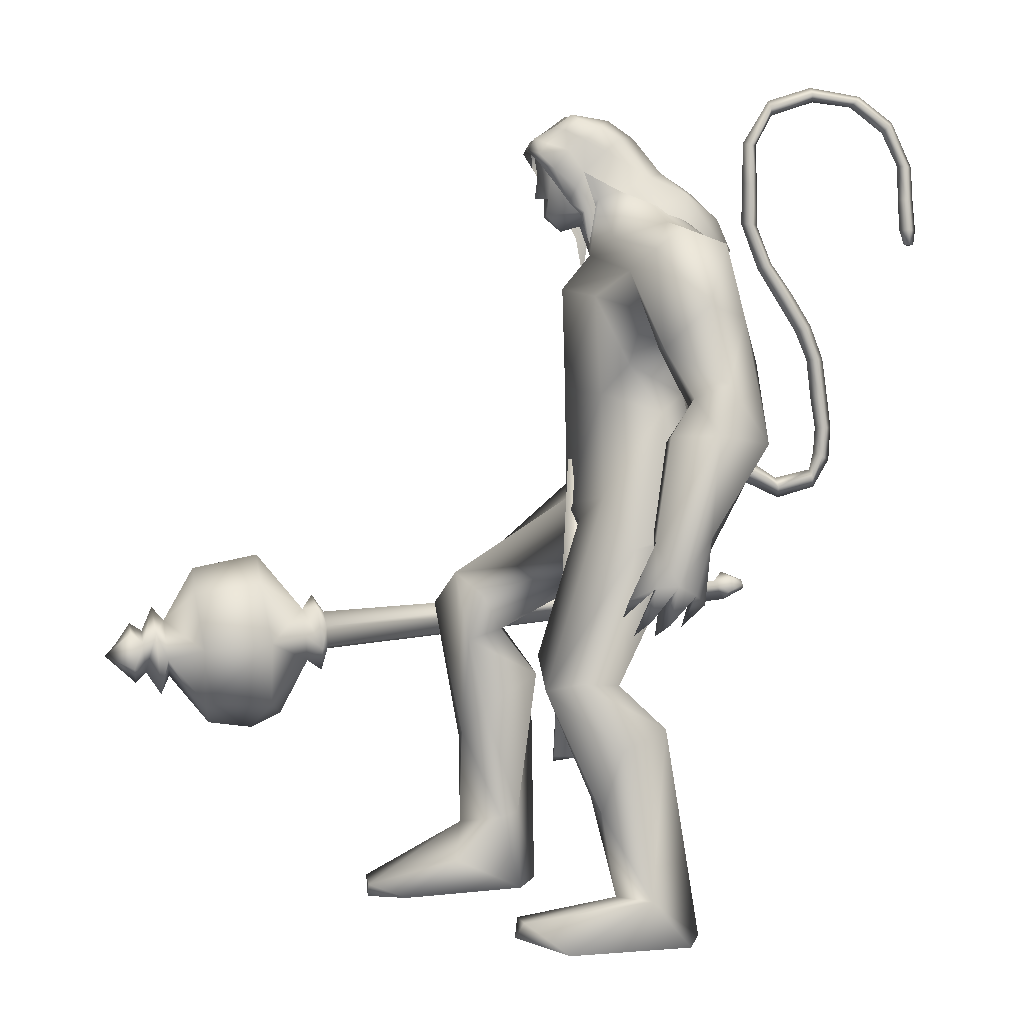
<metadata>
{"format":"obj","ext":"obj","renderer":"f3d","projection":"perspective","resolution":1024,"background":"white","views":[{"elev":1.2,"azim":169.9,"up":"+Z"}]}
</metadata>
<code>
o body_mesh15-geometry.001
v 0.9776 -0.4723 0.8261
v 1.31 -0.1596 1.722
v 1.127 -0.4027 0.7844
v 0.8397 -0.3734 1.979
v 0.8111 -0.7774 2.016
v 1.141 -0.3432 2.36
v 1.112 -0.6932 2.414
v 1.402 -0.8202 2.565
v 1.217 -0.9601 1.936
v 0.807 -0.6368 0.2401
v 1.451 -0.4518 1.501
v 1.425 -0.2334 2.281
v 1.528 -0.3113 2.833
v 1.349 -0.0491 2.661
v -0.01714 -0.5938 3.098
v 0.2003 -0.1789 2.892
v -0.4086 -0.4249 3.142
v -0.4773 0.03142 3.264
v -0.3792 0.03055 4
v -0.5059 0.47 3.262
v -0.1941 0.46 4.282
v 0.01735 0.6468 4.13
v -0.2628 -0.4269 4.236
v -0.1035 -0.6244 4.117
v 0.3858 -0.8541 3.336
v 1.65 -0.6614 2.566
v 1.428 -0.7672 1.425
v 1.167 -0.7962 0.6504
v 1.437 -0.6609 0.7241
v 0.8981 -0.84 0.2328
v 1.826 -1.181 0.1942
v 1.91 -0.5205 0.118
v 2.2 -0.7881 0.09691
v 2.212 -0.6162 0.223
v 2.199 -0.9106 0.2563
v 1.492 -0.5011 0.4261
v 0.3772 -0.5688 3.709
v 0.5844 -0.3008 3.449
v 0.3422 0.00294 2.958
v 0.5315 -0.01434 3.105
v 0.6505 -0.03707 3.396
v 0.385 -0.4223 4.289
v 0.6654 -0.02601 4.343
v 0.2013 -0.6522 4.514
v -0.3931 0.03116 4.634
v 0.2839 0.6455 4.514
v 0.2065 0.86 4.919
v -0.5004 0.7296 5.192
v -0.2426 0.6753 4.722
v -0.5114 0.8902 4.879
v -0.4054 1.035 5.438
v -0.5297 1.121 4.86
v -0.02885 1.136 5.551
v -0.001911 0.7443 5.631
v -0.3482 0.7254 5.501
v 0.1601 0.2207 5.978
v 0.07393 0.01365 6.014
v -0.3873 0.03132 5.407
v -0.5784 -0.6521 5.189
v 0.1161 -0.8515 4.928
v 0.4845 -0.6864 5.046
v 0.4553 0.398 4.284
v 0.4743 0.5858 3.46
v 0.608 0.2721 3.277
v -0.09355 0.01729 2.958
v -0.05217 0.2073 2.823
v -0.2068 0.6249 3.125
v 0.5593 0.6491 5.044
v 0.6881 -0.0291 5.148
v 0.2274 -0.8621 5.234
v 0.4636 -0.01382 5.423
v 0.05819 -1.136 5.376
v 0.2978 -0.3119 5.541
v -0.08612 -0.7228 5.633
v 0.1427 -0.205 5.98
v -0.4278 -0.6666 5.501
v 0.4164 -0.251 5.86
v 0.5467 -0.01543 5.658
v 0.4412 0.2372 5.855
v 0.6234 0.2265 5.748
v 0.4676 0.2812 6.226
v 0.5575 0.2905 6.178
v 0.1505 0.1127 6.337
v 0.3289 0.3017 5.538
v 0.3243 0.8513 5.232
v 0.1039 0.8962 4.628
v 0.1176 1.15 4.613
v -0.4256 0.8969 4.189
v -0.1035 1.032 4.16
v -0.3322 0.8965 3.793
v -0.6587 0.9885 4.515
v -0.6284 1.141 3.756
v -0.6429 1.401 3.874
v -0.2074 1.617 3.936
v -0.3219 1.445 4.327
v -0.2048 1.306 4.943
v 0.1862 1.142 5.381
v -0.08128 1.301 4.229
v 0.09391 1.112 3.892
v 0.1247 1.395 3.937
v -0.06067 1.129 3.255
v -0.06417 1.371 2.825
v -0.171 1.485 3.158
v 0.223 1.242 3.203
v -0.1138 1.507 2.654
v -0.01345 1.636 2.729
v 0.1277 1.668 2.802
v 0.2834 1.55 3.122
v -0.003453 1.039 2.971
v 0.2091 1.148 2.654
v 0.1655 1.32 2.928
v 0.4756 1.281 2.547
v 0.2969 1.647 2.791
v 0.2262 1.284 2.4
v 0.1561 1.492 2.496
v 0.4814 1.522 2.693
v 0.299 1.489 2.526
v 0.3804 1.245 2.402
v 0.02582 1.32 2.476
v 0.2192 -0.1942 6.315
v 0.5981 -0.2558 5.74
v 0.7074 -0.01429 5.612
v 0.8402 0.09267 5.732
v 0.8133 -0.1499 5.736
v 0.7955 -0.254 6.072
v 0.4242 -0.298 6.153
v 0.7891 -0.09066 5.949
v 0.8267 0.08889 5.866
v 0.822 0.2036 6.068
v 0.8545 0.1995 6.288
v 0.9315 -0.02714 6.282
v 0.8312 -0.246 6.294
v 0.8936 -0.03229 6.059
v 0.9166 -0.03245 5.874
v 0.4542 -0.2875 6.229
v -0.308 -0.6013 4.723
v 0.03437 -0.8445 4.63
v -0.5252 -0.9751 5.416
v -0.6438 -0.9823 4.792
v -0.7216 -0.8771 4.468
v -0.4578 -0.7777 4.163
v 0.03491 -1.096 4.6
v -0.4006 -1.339 4.265
v -0.1441 -1.208 4.183
v -0.3044 -1.497 3.833
v -0.7227 -1.246 3.846
v -0.7098 -0.9793 3.742
v -0.3888 -0.7614 3.743
v -0.3182 -1.244 4.904
v -0.1604 -1.116 5.539
v -0.1448 -0.9339 4.129
v 0.02852 -1.013 3.777
v 0.04086 -1.3 3.802
v -0.4021 -1.33 3.059
v -0.1945 -0.9766 3.14
v 0.1002 -1.142 3.06
v 0.04655 -1.363 3.119
v -0.1796 -1.516 2.652
v -0.3298 -1.48 2.607
v -0.4375 -1.346 2.554
v -0.3516 -1.213 2.713
v -0.1566 -1.208 2.751
v 0.006228 -1.188 2.786
v 0.1398 -1.445 2.56
v -0.02089 -1.507 2.613
v -0.2007 -1.335 2.348
v -0.1412 -1.128 2.245
v 0.1745 -1.045 2.542
v 0.127 -1.137 2.328
v 0.0122 -1.094 2.22
v -0.05475 -1.338 2.352
v -0.3247 -1.159 2.357
v 0.379 0.3589 1.925
v 0.376 0.711 1.972
v 0.2891 0.891 3.056
v 0.9561 0.659 1.933
v 0.9557 0.3209 2.19
v 0.702 0.0611 2.125
v 0.6416 0.2316 1.787
v 0.02269 0.3746 1.609
v 0.4347 0.1296 1.296
v -0.03041 0.4048 0.5205
v 0.09911 0.3281 0.4145
v -0.1611 0.2828 -0.1226
v -0.3154 0.5325 -0.06382
v -0.2076 0.7273 -0.1211
v 0.8982 0.3601 -0.08923
v 0.8356 1.028 -0.09228
v 1.195 0.6134 -0.01722
v 1.145 0.7486 0.1225
v 0.106 0.708 0.2483
v 0.01299 0.7807 1.626
v 0.3983 0.944 1.47
v 0.7084 0.8322 1.999
v 0.5421 0.4039 1.057
v 0.5155 0.7169 0.9599
v 0.3684 0.5683 0.2742
v 0.3977 0.3828 0.04495
v 1.149 0.4522 0.115
v 0.9664 -0.3991 0.196
v 0.6506 0.02544 3.761
v 0.6148 -0.1289 3.743
v 0.7958 0.165 1.367
v 0.7199 -0.2621 1.265
v 0.5336 0.07434 3.758
v 0.5684 0.2781 1.365
f 1 2 3
f 4 2 1
f 4 5 6
f 6 5 7
f 5 8 7
f 5 9 8
f 4 1 5
f 5 1 10
f 2 11 3
f 12 11 2
f 12 13 11
f 12 14 13
f 6 14 12
f 15 6 7
f 15 16 6
f 16 15 17
f 17 15 25
f 15 7 25
f 7 8 25
f 9 26 8
f 9 27 26
f 28 27 9
f 28 29 27
f 30 31 28
f 32 31 30
f 32 33 31
f 32 34 33
f 34 29 35
f 36 29 34
f 28 35 29
f 35 28 31
f 31 33 35
f 34 35 33
f 3 29 36
f 11 29 3
f 27 29 11
f 26 27 11
f 26 11 13
f 25 8 26
f 25 26 37
f 38 37 26
f 40 38 39
f 41 38 40
f 37 38 41
f 24 42 44
f 23 24 44
f 45 19 23
f 45 21 19
f 21 47 46
f 48 47 21
f 48 49 47
f 48 50 49
f 51 50 48
f 51 52 50
f 53 51 54
f 51 55 54
f 55 51 48
f 55 57 56
f 57 55 58
f 55 48 58
f 58 48 45
f 48 21 45
f 59 45 23
f 23 44 60
f 60 44 61
f 61 44 42
f 61 42 43
f 43 41 62
f 43 42 41
f 63 41 64
f 41 40 64
f 64 40 39
f 65 66 39
f 66 65 18
f 18 65 16
f 65 39 16
f 39 38 13
f 38 26 13
f 39 13 14
f 6 39 14
f 16 39 6
f 18 16 17
f 20 175 67
f 21 46 22
f 22 46 62
f 68 62 46
f 68 43 62
f 69 43 68
f 69 61 43
f 60 61 70
f 69 70 61
f 71 70 69
f 71 72 70
f 73 72 71
f 73 74 72
f 75 74 73
f 75 76 74
f 76 58 59
f 57 58 76
f 57 76 75
f 75 73 77
f 77 73 71
f 77 71 78
f 79 78 71
f 79 80 78
f 81 82 79
f 56 81 79
f 83 81 56
f 83 56 57
f 56 79 84
f 79 71 84
f 84 71 97
f 71 85 97
f 71 69 85
f 85 69 68
f 47 85 68
f 86 85 47
f 85 86 87
f 88 89 86
f 88 90 89
f 91 90 88
f 92 90 91
f 91 93 92
f 93 52 95
f 52 93 91
f 91 88 49
f 88 86 49
f 49 86 47
f 91 49 50
f 50 52 91
f 52 96 95
f 52 51 96
f 51 53 96
f 96 53 97
f 97 53 54
f 97 54 84
f 56 84 54
f 54 55 56
f 85 87 97
f 96 97 87
f 95 96 87
f 87 86 89
f 87 89 98
f 98 89 99
f 90 99 89
f 94 98 100
f 95 98 94
f 95 87 98
f 93 95 94
f 98 99 100
f 90 101 99
f 92 101 90
f 92 102 101
f 92 103 102
f 93 103 92
f 93 94 103
f 100 99 104
f 101 104 99
f 102 103 105
f 103 106 105
f 103 107 106
f 103 94 107
f 94 108 107
f 94 100 108
f 100 104 108
f 109 110 104
f 111 110 109
f 104 110 111
f 108 104 111
f 108 111 112
f 111 113 112
f 102 111 101
f 106 111 102
f 111 106 114
f 106 115 114
f 106 107 115
f 107 108 113
f 113 108 116
f 108 112 116
f 113 116 112
f 107 113 117
f 113 118 117
f 111 118 113
f 111 107 118
f 111 114 107
f 107 114 115
f 107 117 118
f 102 119 106
f 102 105 119
f 106 119 105
f 101 111 109
f 101 109 104
f 47 68 46
f 83 57 75
f 83 75 120
f 120 75 126
f 75 77 126
f 78 121 77
f 78 122 121
f 123 122 80
f 123 124 122
f 121 124 125
f 124 121 122
f 77 121 125
f 77 125 126
f 125 124 127
f 127 124 128
f 128 124 123
f 128 123 80
f 80 122 78
f 80 129 128
f 79 129 80
f 79 82 129
f 82 130 129
f 130 131 129
f 132 125 131
f 126 125 132
f 133 125 127
f 131 125 133
f 131 133 129
f 127 134 133
f 128 134 127
f 128 133 134
f 129 133 128
f 120 126 135
f 58 45 59
f 59 23 60
f 59 60 136
f 136 60 137
f 137 60 70
f 74 150 72
f 74 138 150
f 76 138 74
f 76 59 138
f 138 59 139
f 59 136 139
f 140 139 136
f 203 206 201
f 140 136 141
f 141 136 137
f 143 144 142
f 143 145 144
f 146 145 143
f 140 147 146
f 147 140 148
f 140 141 148
f 139 140 146
f 146 143 139
f 139 143 149
f 143 142 149
f 149 142 72
f 70 72 142
f 149 72 150
f 139 149 138
f 138 149 150
f 70 142 137
f 141 137 151
f 142 151 137
f 142 144 151
f 144 152 151
f 144 153 152
f 145 153 144
f 148 151 152
f 141 151 148
f 146 154 145
f 146 147 154
f 147 148 155
f 148 152 155
f 155 152 156
f 153 156 152
f 153 157 156
f 145 157 153
f 145 158 157
f 154 158 145
f 154 159 158
f 160 159 154
f 161 162 159
f 161 155 162
f 147 155 161
f 147 161 154
f 161 160 154
f 157 163 156
f 157 164 163
f 158 164 157
f 158 165 164
f 159 166 158
f 159 167 166
f 162 167 159
f 162 158 167
f 155 163 162
f 163 168 156
f 155 168 163
f 155 156 168
f 163 165 162
f 163 169 165
f 164 169 163
f 169 164 165
f 162 165 170
f 165 171 170
f 158 171 165
f 158 170 171
f 162 170 158
f 158 166 167
f 172 159 160
f 161 159 172
f 161 172 160
f 66 173 39
f 67 173 66
f 67 174 173
f 67 175 174
f 64 176 63
f 64 177 176
f 39 177 64
f 39 178 177
f 173 178 39
f 173 179 178
f 180 179 173
f 180 181 179
f 182 181 180
f 182 183 181
f 182 184 183
f 185 184 182
f 186 184 185
f 186 187 184
f 188 187 186
f 188 189 187
f 188 191 190
f 186 191 188
f 186 185 191
f 192 185 182
f 185 192 191
f 192 193 191
f 180 192 182
f 192 194 193
f 192 174 194
f 192 173 174
f 192 180 173
f 174 175 194
f 175 176 194
f 175 63 176
f 179 177 178
f 195 177 179
f 176 177 195
f 193 194 176
f 193 176 196
f 176 195 196
f 195 183 197
f 183 198 197
f 183 184 198
f 184 187 198
f 198 187 199
f 187 189 199
f 190 197 199
f 191 197 190
f 191 196 197
f 191 193 196
f 196 195 197
f 197 198 199
f 188 190 189
f 199 189 190
f 181 183 195
f 179 181 195
f 67 66 20
f 18 20 66
f 36 34 32
f 200 36 32
f 3 36 200
f 1 3 200
f 10 1 200
f 200 30 10
f 200 32 30
f 30 28 10
f 10 28 5
f 5 28 9
f 4 6 12
f 4 12 2
f 202 203 201
f 202 204 203
f 202 205 206
f 202 206 204
f 204 206 203
f 201 205 202
f 206 205 201
f 19 18 17
f 19 20 18
f 21 20 19
f 20 21 22
f 23 19 17
f 17 24 23
f 17 25 24
f 42 37 41
f 24 37 42
f 24 25 37
f 62 41 63
f 20 22 175
f 22 63 175
f 22 62 63
o Cylinder_Cylinder.001
v 2.526 -0.946 2.358
v -0.9575 -1.089 2.544
v 2.509 -0.9933 2.186
v -0.8587 -1.187 2.638
v 2.503 -1.192 2.15
v 2.526 -1.267 2.384
v -0.8653 -1.062 2.704
v 2.538 -1.112 2.471
v -0.9785 -0.9847 2.61
v -0.9748 -1.242 2.613
v -0.9546 -1.157 2.78
v -1.127 -1.071 2.67
v -1.13 -1.083 2.641
v -1.131 -1.112 2.629
v -1.13 -1.141 2.641
v -1.127 -1.153 2.67
v -1.124 -1.141 2.699
v -1.123 -1.112 2.711
v -1.018 -1.019 2.736
v 2.572 -0.8055 2.179
v 2.555 -1.112 1.979
v 2.572 -1.418 2.179
v 2.626 -1.242 2.609
v 2.609 -0.8855 2.523
v 2.709 -0.8776 2.285
v 2.684 -0.9975 2.069
v 2.691 -1.279 2.119
v 2.718 -1.329 2.399
v 2.725 -1.008 2.502
v 2.903 -1.112 1.622
v 3.023 -1.811 2.254
v 3.104 -1.099 2.959
v 3.014 -0.6015 1.741
v 3.006 -1.625 1.757
v 3.116 -1.622 2.757
v 3.105 -0.5984 2.743
v 3.023 -0.4127 2.254
v 3.152 -1.112 1.502
v 3.554 -0.6631 1.749
v 3.507 -1.106 1.549
v 3.546 -1.562 1.738
v 3.568 -1.77 2.199
v 3.644 -1.561 2.642
v 3.638 -1.118 2.848
v 3.638 -0.6618 2.654
v 3.568 -0.4534 2.199
v 3.849 -0.887 2.099
v 3.834 -1.112 1.945
v 3.849 -1.337 2.099
v 3.881 -1.112 2.412
v 3.951 -0.7671 2.324
v 3.906 -0.9488 1.807
v 3.918 -1.457 2
v 3.977 -1.275 2.516
v 4.054 -0.9362 2.213
v 4.029 -1.043 1.986
v 4.038 -1.287 2.079
v 4.061 -1.171 2.323
v 4.123 -0.8763 2.021
v 4.11 -1.112 1.889
v 4.128 -1.349 2.033
v 4.163 -1.226 2.384
v 4.153 -0.9325 2.32
v 4.367 -1.117 2.117
v 4.28 -1.165 2.074
v 4.286 -1.112 2.208
f 210 212 213
f 209 211 208
f 211 212 210
f 222 216 217
f 207 230 226
f 214 207 213
f 213 215 225
f 215 218 225
f 213 225 217
f 210 213 217
f 210 217 216
f 210 216 208
f 225 218 224
f 220 208 221
f 215 208 220
f 226 230 235
f 215 219 218
f 207 214 230
f 211 209 227
f 228 227 232
f 209 207 226
f 229 228 234
f 243 242 251
f 227 226 232
f 226 231 232
f 243 235 242
f 232 236 233
f 231 243 232
f 238 234 241
f 237 233 240
f 236 232 239
f 242 238 251
f 213 207 208
f 236 244 240
f 238 241 249
f 249 241 237
f 237 240 247
f 240 244 246
f 244 239 246
f 245 239 243
f 252 251 256
f 256 249 248
f 253 256 257
f 251 250 256
f 255 247 246
f 246 245 253
f 256 255 259
f 245 252 253
f 256 260 257
f 255 254 259
f 257 260 261
f 254 253 258
f 253 257 258
f 264 260 259
f 259 258 263
f 262 258 257
f 265 269 270
f 261 264 268
f 264 263 267
f 267 263 262
f 272 268 271
f 266 265 270
f 267 266 271
f 272 271 270
f 208 211 210
f 213 208 215
f 217 225 224
f 223 217 224
f 221 216 222
f 214 212 229
f 229 212 228
f 212 211 228
f 228 211 227
f 243 231 235
f 230 229 235
f 235 229 234
f 234 228 233
f 238 235 234
f 237 234 233
f 235 238 242
f 234 237 241
f 233 236 240
f 232 243 239
f 244 236 239
f 250 249 256
f 248 247 255
f 265 261 269
f 266 262 265
f 262 261 265
f 269 268 272
f 212 214 213
f 223 222 217
f 219 220 221
f 219 221 222
f 218 219 222
f 224 218 223
f 218 222 223
f 208 216 221
f 219 215 220
f 231 226 235
f 214 229 230
f 209 226 227
f 233 228 232
f 252 243 251
f 238 250 251
f 207 209 208
f 250 238 249
f 248 249 237
f 248 237 247
f 247 240 246
f 239 245 246
f 252 245 243
f 253 252 256
f 255 256 248
f 254 255 246
f 254 246 253
f 260 256 259
f 254 258 259
f 260 264 261
f 263 264 259
f 258 262 263
f 261 262 257
f 269 272 270
f 269 261 268
f 268 264 267
f 266 267 262
f 268 267 271
f 271 266 270
o tail_mesh15-geometry
v -0.3239 0.03486 3.893
v -0.7869 0.06609 3.594
v -0.3342 0.1526 3.965
v -0.8269 0.1621 3.667
v -0.3785 0.03609 4.069
v -0.8806 0.0671 3.739
v -0.3572 -0.08163 3.969
v -0.8383 -0.0289 3.663
v -1.099 0.08721 3.448
v -1.084 0.1684 3.529
v -1.077 0.08806 3.61
v -1.092 0.006901 3.531
v -1.523 0.1226 3.759
v -1.452 0.1892 3.787
v -1.391 0.1233 3.817
v -1.455 0.05671 3.793
v -1.498 0.1527 4.288
v -1.426 0.2193 4.28
v -1.357 0.1534 4.279
v -1.425 0.08681 4.287
v -1.347 0.1868 4.857
v -1.284 0.2534 4.825
v -1.22 0.1875 4.8
v -1.28 0.121 4.831
v -1.001 0.2202 5.362
v -0.9486 0.2868 5.334
v -0.8873 0.2209 5.312
v -0.945 0.1543 5.341
v -0.8694 0.2554 5.988
v -0.8125 0.3219 5.995
v -0.7469 0.2561 6.006
v -0.8126 0.1895 6.003
v -0.9781 0.2863 6.554
v -0.965 0.3529 6.611
v -0.9539 0.287 6.672
v -0.9708 0.2204 6.613
v -1.633 0.321 6.632
v -1.67 0.3876 6.675
v -1.714 0.3217 6.721
v -1.676 0.2551 6.672
v -2.028 0.3539 6.153
v -2.083 0.4205 6.153
v -2.146 0.3546 6.15
v -2.085 0.2881 6.147
v -2.04 0.3815 5.632
v -2.107 0.4481 5.634
v -2.173 0.3822 5.629
v -2.107 0.3156 5.627
v -2.076 0.3882 5.514
v -2.115 0.4275 5.516
v -2.154 0.3886 5.512
v -2.115 0.3492 5.511
v -0.8728 0.2378 5.668
v -0.8081 0.1719 5.677
v -0.7429 0.2385 5.678
v -0.8084 0.3043 5.67
v -1.32 0.3036 6.668
v -1.313 0.2378 6.724
v -1.302 0.3043 6.785
v -1.306 0.3702 6.722
v -0.8554 0.2708 6.309
v -0.8046 0.205 6.316
v -0.7454 0.2715 6.324
v -0.8038 0.3374 6.309
v -1.453 0.1698 4.59
v -1.384 0.1039 4.587
v -1.318 0.1705 4.577
v -1.385 0.2363 4.58
v -1.534 0.1376 4.023
v -1.467 0.07176 4.025
v -1.401 0.1383 4.02
v -1.468 0.2042 4.018
v -1.186 0.2035 5.108
v -1.118 0.1376 5.08
v -1.06 0.2042 5.048
v -1.122 0.2701 5.073
v -1.9 0.3375 6.427
v -1.943 0.2716 6.467
v -1.986 0.3382 6.514
v -1.938 0.404 6.472
v -2.03 0.3677 5.886
v -2.09 0.3018 5.875
v -2.156 0.3684 5.877
v -2.089 0.4343 5.883
v -1.397 0.1049 3.536
v -1.382 0.03181 3.609
v -1.361 0.1057 3.678
v -1.375 0.1788 3.607
v -0.5663 0.05048 3.769
v -0.6329 0.1573 3.856
v -0.7058 0.05159 3.932
v -0.6429 -0.05527 3.849
f 361 274 362
f 362 276 363
f 274 280 281
f 364 280 274
f 363 278 280
f 273 275 279
f 357 358 288
f 280 278 284
f 278 276 282
f 276 274 281
f 341 342 292
f 358 359 287
f 359 360 287
f 360 357 286
f 337 338 296
f 342 343 291
f 343 344 291
f 344 341 290
f 345 346 300
f 338 339 295
f 339 340 295
f 340 337 294
f 325 326 304
f 346 347 299
f 347 348 299
f 348 345 298
f 333 334 308
f 326 327 303
f 327 328 303
f 328 325 302
f 329 330 312
f 334 335 307
f 335 336 307
f 336 333 306
f 349 350 316
f 330 331 311
f 331 332 311
f 332 329 310
f 353 354 320
f 350 351 315
f 351 352 315
f 352 349 314
f 317 320 324
f 354 355 319
f 355 356 319
f 356 353 318
f 322 321 323
f 320 319 323
f 319 318 323
f 318 317 322
f 297 300 326
f 300 299 327
f 299 298 327
f 298 297 328
f 305 308 330
f 308 307 331
f 307 306 331
f 306 305 332
f 301 304 334
f 304 303 335
f 303 302 335
f 302 301 336
f 289 292 338
f 292 291 339
f 291 290 339
f 290 289 340
f 285 288 342
f 288 287 343
f 287 286 343
f 286 285 344
f 293 296 346
f 296 295 347
f 295 294 347
f 294 293 348
f 309 312 350
f 312 311 351
f 311 310 351
f 310 309 352
f 313 316 354
f 316 315 355
f 315 314 355
f 314 313 356
f 281 284 358
f 284 283 359
f 283 282 359
f 282 281 360
f 273 361 362
f 275 362 363
f 279 364 273
f 277 363 279
f 274 276 362
f 276 278 363
f 280 284 281
f 361 364 274
f 364 363 280
f 275 277 279
f 285 357 288
f 278 283 284
f 283 278 282
f 282 276 281
f 289 341 292
f 288 358 287
f 360 286 287
f 357 285 286
f 293 337 296
f 292 342 291
f 344 290 291
f 341 289 290
f 297 345 300
f 296 338 295
f 340 294 295
f 337 293 294
f 301 325 304
f 300 346 299
f 348 298 299
f 345 297 298
f 305 333 308
f 304 326 303
f 328 302 303
f 325 301 302
f 309 329 312
f 308 334 307
f 336 306 307
f 333 305 306
f 313 349 316
f 312 330 311
f 332 310 311
f 329 309 310
f 317 353 320
f 316 350 315
f 352 314 315
f 349 313 314
f 321 317 324
f 320 354 319
f 356 318 319
f 353 317 318
f 321 324 323
f 324 320 323
f 318 322 323
f 317 321 322
f 325 297 326
f 326 300 327
f 298 328 327
f 297 325 328
f 329 305 330
f 330 308 331
f 306 332 331
f 305 329 332
f 333 301 334
f 334 304 335
f 302 336 335
f 301 333 336
f 337 289 338
f 338 292 339
f 290 340 339
f 289 337 340
f 341 285 342
f 342 288 343
f 286 344 343
f 285 341 344
f 345 293 346
f 346 296 347
f 294 348 347
f 293 345 348
f 349 309 350
f 350 312 351
f 310 352 351
f 309 349 352
f 353 313 354
f 354 316 355
f 314 356 355
f 313 353 356
f 357 281 358
f 358 284 359
f 282 360 359
f 281 357 360
f 275 273 362
f 277 275 363
f 364 361 273
f 363 364 279
o hair_mesh18-geometry
v 0.2609 -0.3348 6.337
v 0.38 -0.3867 6.234
v 0.4228 -0.3345 6.432
v 0.004366 -0.3074 6.036
v 0.2768 -0.4778 5.911
v -0.02482 -0.5377 5.786
v -0.2784 -0.3349 5.907
v -0.2856 -0.512 5.583
v -0.4441 -0.3562 5.661
v -0.51 -0.3473 5.477
v -0.7054 0.04938 5.465
v -0.5737 0.1173 5.719
v -0.4014 0.4284 5.653
v -0.2396 0.393 5.898
v -0.2271 0.5644 5.571
v 0.03398 0.5646 5.772
v 0.03813 0.3385 6.027
v -0.1005 0.09327 6.092
v -0.3542 0.03467 5.945
v 0.0978 -0.02734 6.381
v 0.2966 0.3482 6.328
v 0.3056 -0.0469 6.526
v 0.4577 0.3339 6.423
v 0.6079 0.26 6.492
v 0.6527 0.1762 6.539
v 0.6737 0.05088 6.512
v 0.643 -0.146 6.567
v 0.5796 -0.281 6.5
v 0.5393 -0.3536 6.321
v 0.547 -0.368 6.068
v 0.6689 -0.3436 6.245
v 0.7897 -0.4037 6.091
v 0.6063 -0.445 5.947
v 0.3984 -0.354 5.638
v 0.4985 -0.4043 5.598
v 0.4315 -0.4659 5.298
v 0.5135 -0.3243 5.584
v 0.6571 -0.2708 5.834
v 0.807 -0.2649 6.019
v 0.8947 -0.2505 6.145
v 0.9053 -0.3472 6.213
v 0.8286 -0.2385 6.304
v 0.7051 -0.2994 6.403
v 0.7856 -0.1388 6.457
v 0.9259 0.04601 6.314
v 0.799 0.1609 6.433
v 0.728 0.2915 6.397
v 0.5754 0.3376 6.312
v 0.7031 0.3121 6.236
v 0.8512 0.1929 6.298
v 0.9507 0.1455 6.345
v 0.9456 -0.02979 6.233
v 0.9352 -0.1517 6.349
v 0.9839 -0.1831 6.257
v 0.9998 0.1204 6.252
v 0.9179 0.1933 6.139
v 0.939 0.2965 6.204
v 0.8294 0.3549 6.08
v 0.8196 0.2304 6.003
v 0.6832 0.2289 5.827
v 0.6476 0.3462 5.936
v 0.5842 0.3438 6.058
v 0.4203 0.3845 6.223
v 0.3267 0.4761 5.898
v 0.4804 0.298 5.787
v 0.5891 0.3769 5.738
v 0.593 0.2462 5.727
v 0.536 0.3163 5.485
v -0.4681 0.4227 5.469
f 365 366 367
f 368 366 365
f 368 369 366
f 368 370 369
f 371 370 368
f 371 372 370
f 373 372 371
f 374 372 373
f 373 375 374
f 376 375 373
f 376 377 375
f 378 377 376
f 377 378 379
f 378 380 379
f 378 381 380
f 378 382 381
f 382 378 383
f 383 378 376
f 383 376 371
f 371 376 373
f 382 383 371
f 382 371 368
f 384 382 368
f 384 381 382
f 384 385 381
f 386 385 384
f 385 386 387
f 387 386 388
f 388 386 389
f 389 386 390
f 390 386 391
f 386 392 391
f 386 367 392
f 386 365 367
f 386 384 365
f 384 368 365
f 367 393 392
f 367 366 393
f 366 394 393
f 369 394 366
f 393 394 395
f 394 396 395
f 394 397 396
f 398 397 394
f 398 399 397
f 398 400 399
f 399 400 401
f 402 399 401
f 397 399 402
f 396 397 402
f 396 402 403
f 404 396 403
f 405 396 404
f 395 396 405
f 406 395 405
f 395 406 407
f 408 407 406
f 408 391 407
f 390 391 408
f 409 390 408
f 410 390 409
f 389 390 410
f 411 389 410
f 411 388 389
f 388 411 412
f 412 411 413
f 411 414 413
f 411 410 414
f 410 415 414
f 410 409 415
f 415 409 416
f 417 416 409
f 417 418 416
f 417 405 418
f 417 406 405
f 408 406 417
f 409 408 417
f 418 405 404
f 418 404 416
f 415 416 419
f 419 416 420
f 419 420 421
f 421 420 422
f 420 423 422
f 422 423 424
f 425 422 424
f 426 422 425
f 426 413 422
f 412 413 426
f 427 412 426
f 387 412 427
f 387 388 412
f 385 387 427
f 381 385 427
f 381 427 428
f 428 427 426
f 381 428 380
f 413 421 422
f 413 414 421
f 414 415 421
f 415 419 421
f 429 426 425
f 429 425 430
f 425 424 430
f 424 431 430
f 430 431 432
f 429 430 432
f 391 392 407
f 392 393 407
f 393 395 407
f 433 377 379
f 377 433 375

</code>
